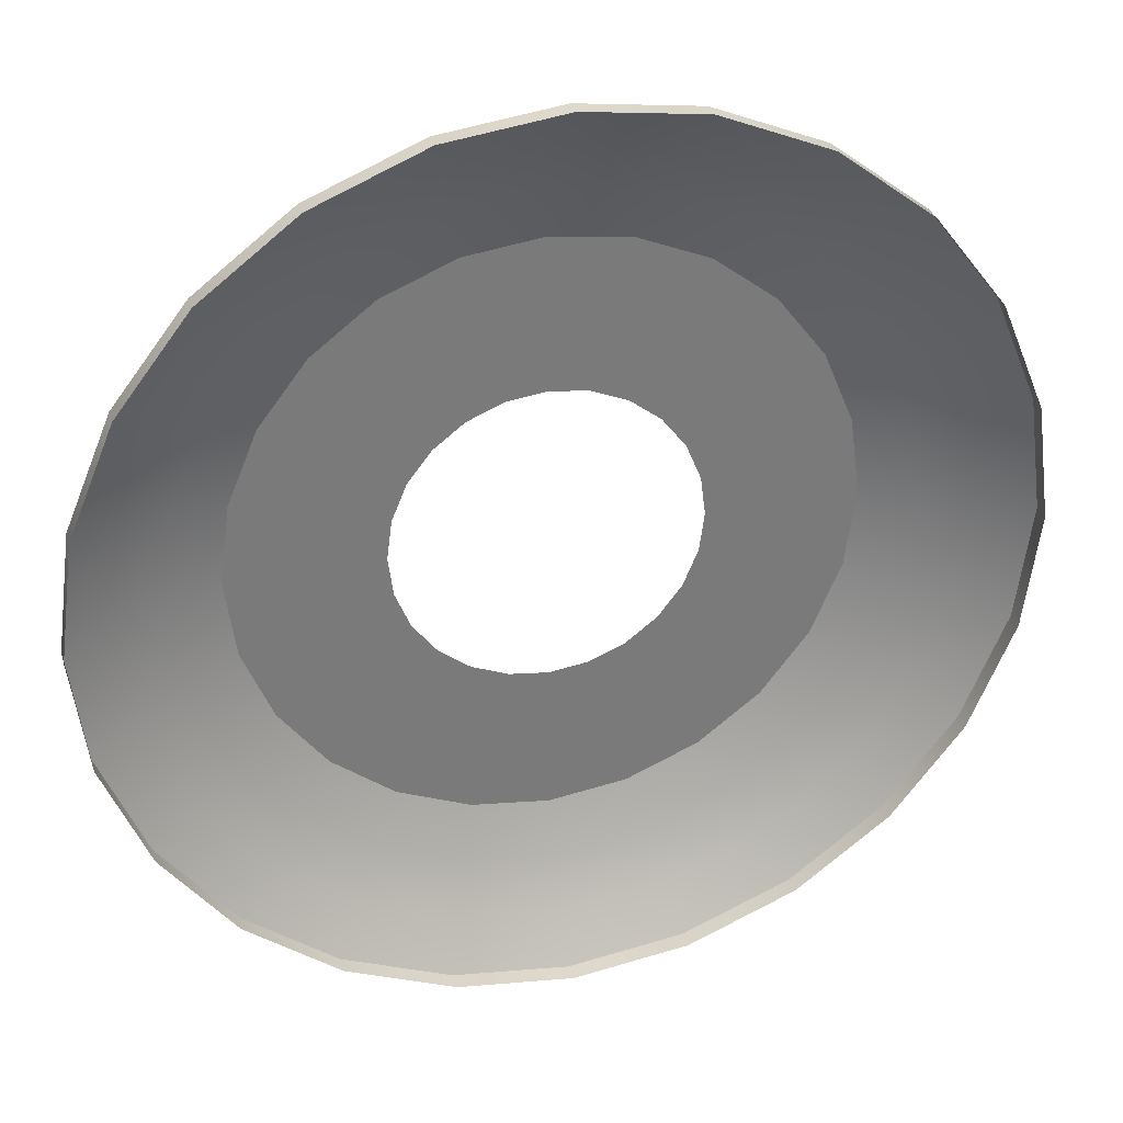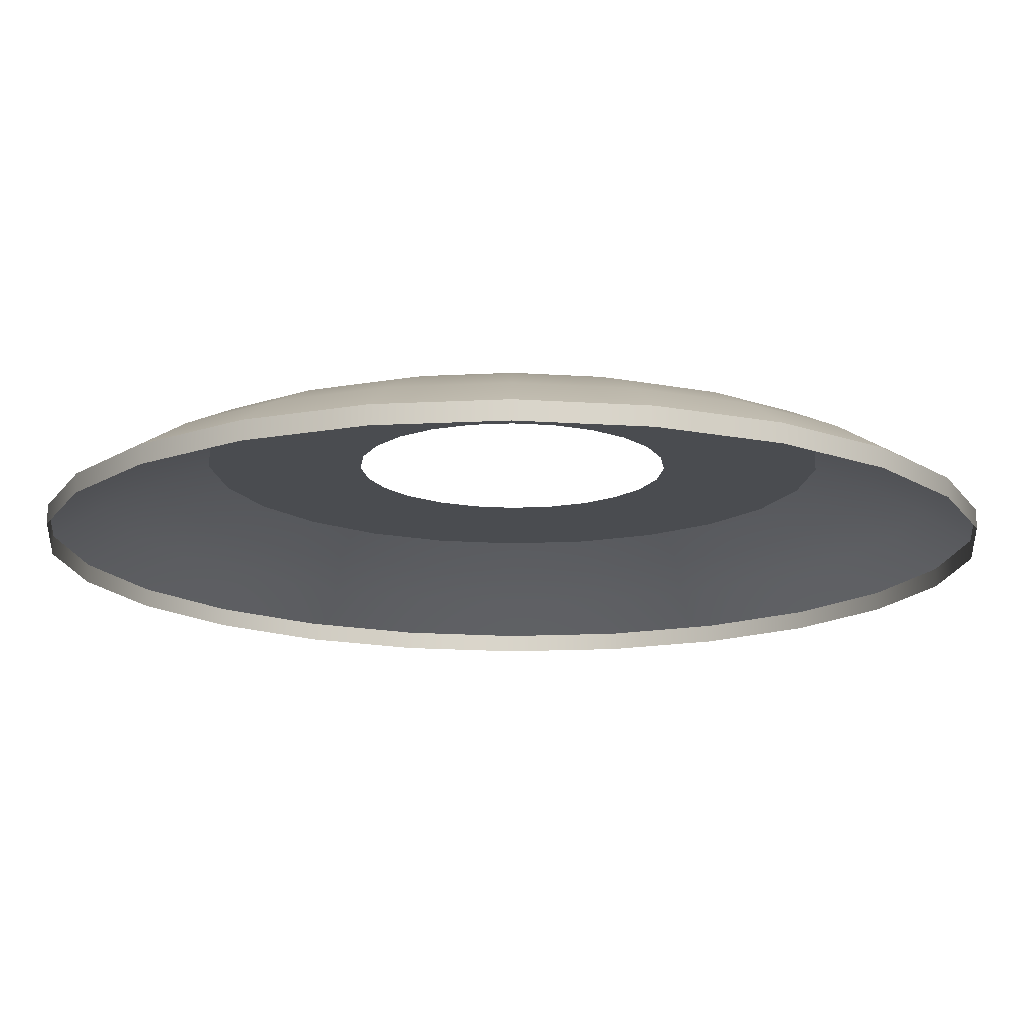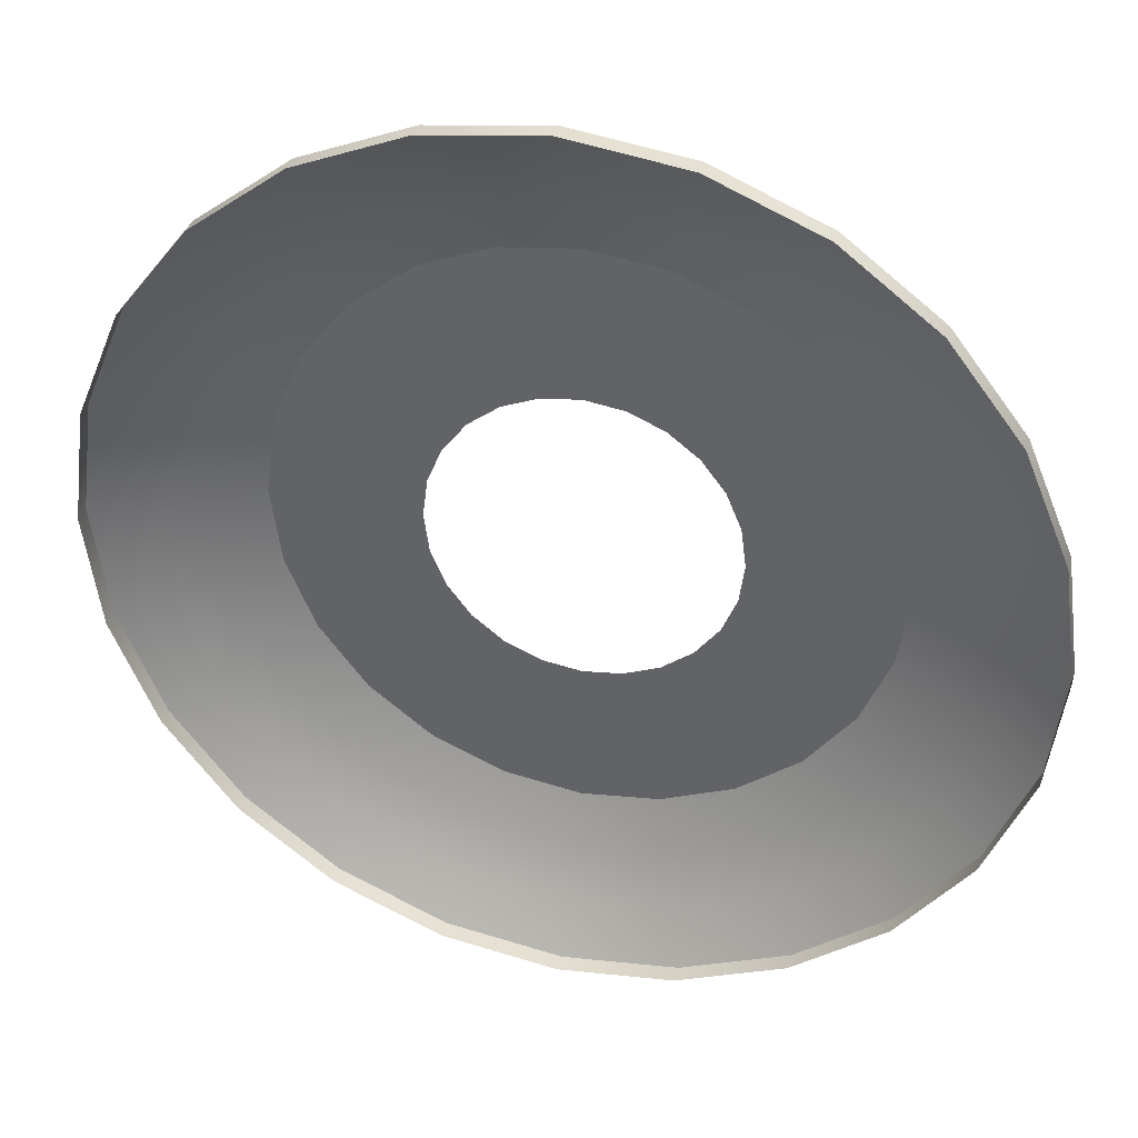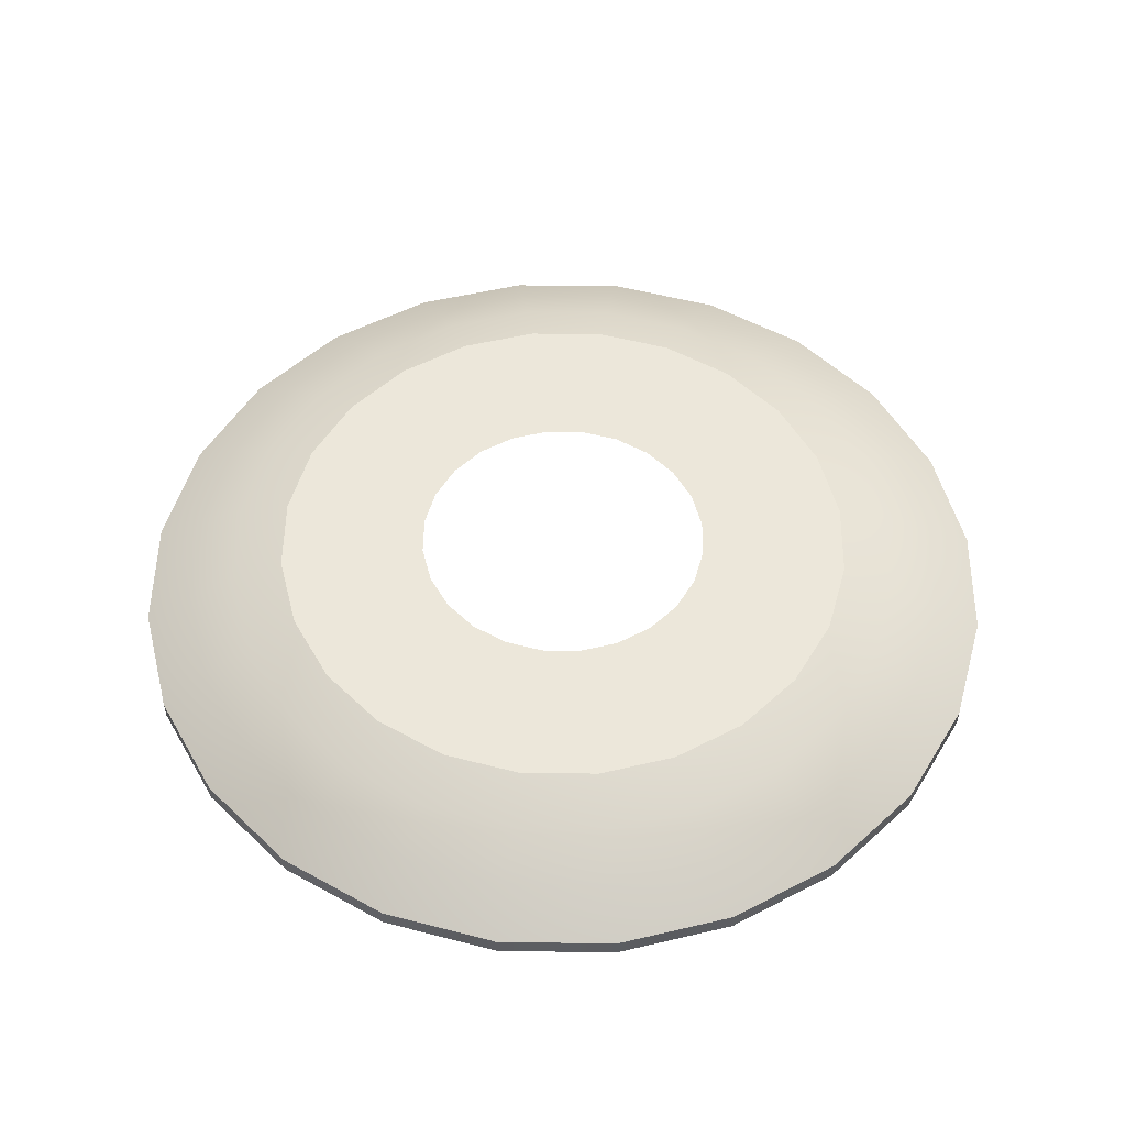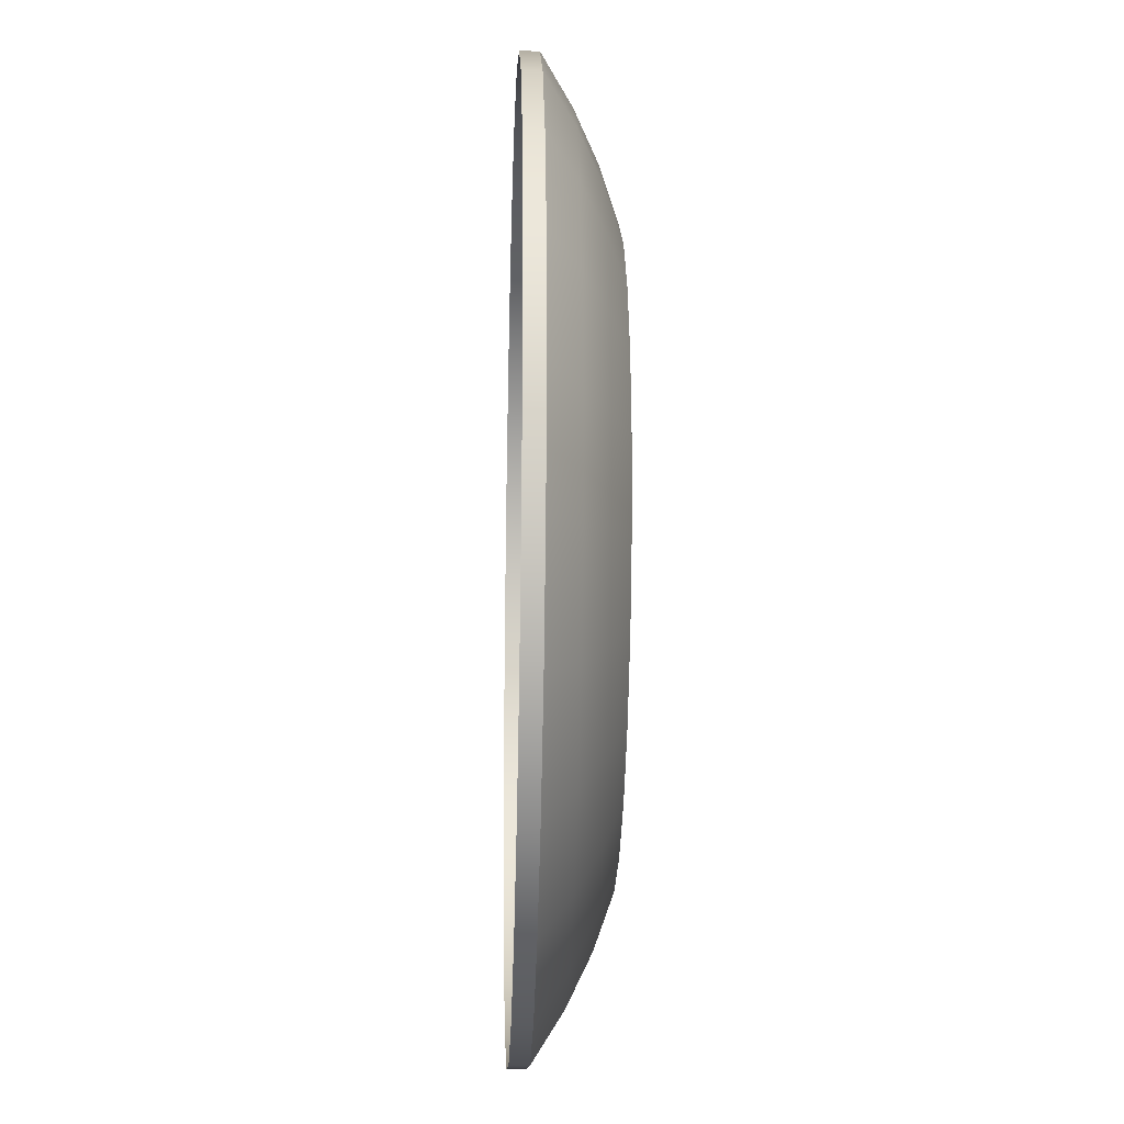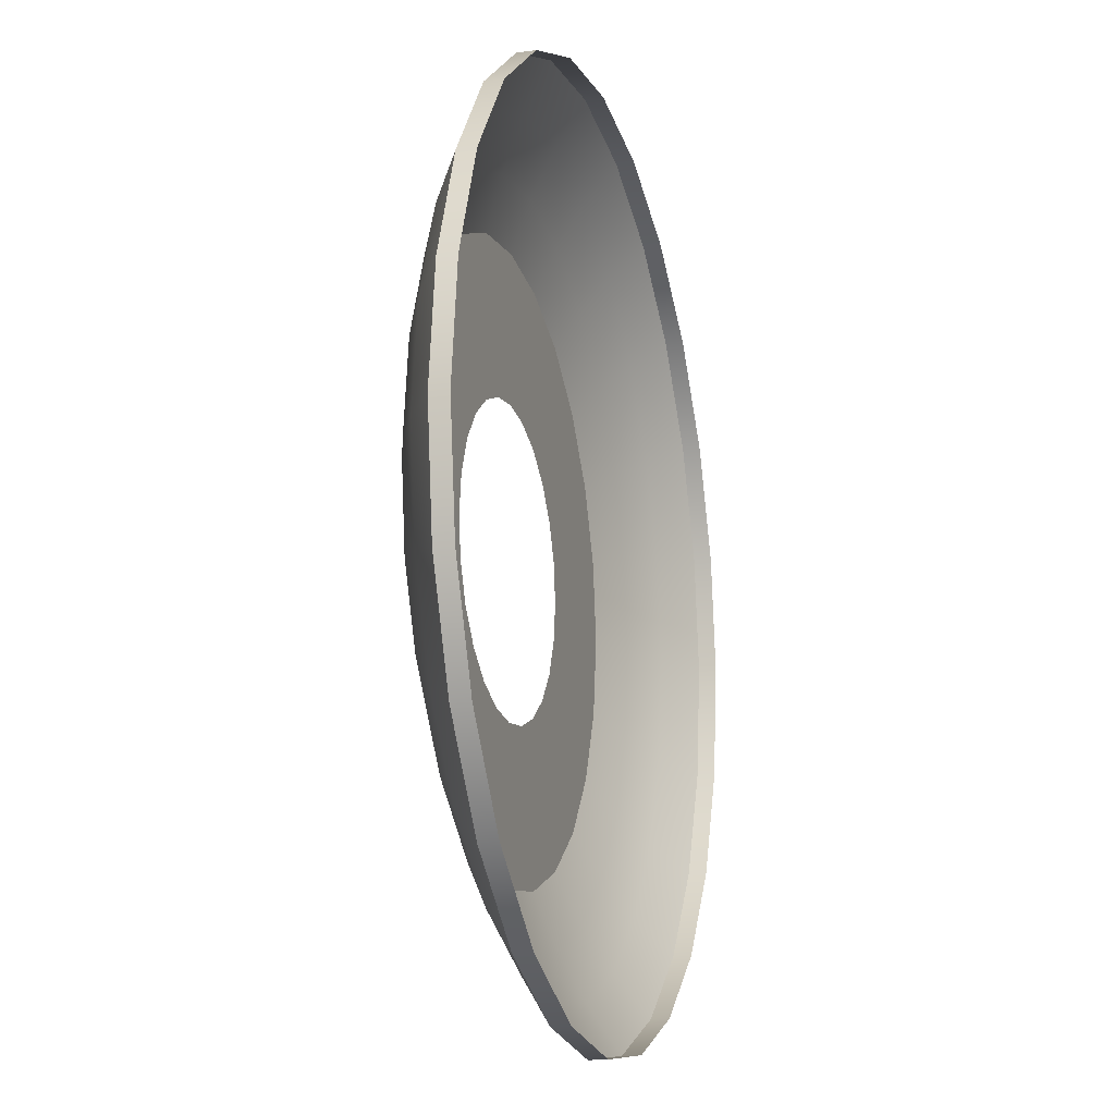
<metadata>
{"format":"obj","ext":"obj","renderer":"f3d","projection":"perspective","resolution":1024,"background":"white","views":[{"elev":32.0,"azim":-15.5,"up":"+Z"},{"elev":74.9,"azim":0.3,"up":"+Z"},{"elev":36.4,"azim":15.4,"up":"+Z"},{"elev":52.2,"azim":-126.8,"up":"+Y"},{"elev":-19.3,"azim":88.0,"up":"+Z"},{"elev":-16.3,"azim":-74.1,"up":"+Z"}]}
</metadata>
<code>
o 1
v 0.9375 -0.09375 -2.096e-18
v 0.9056 -0.09375 0.2426
v 0.8119 -0.09375 0.4688
v 0.6629 -0.09375 0.6629
v 0.4688 -0.09375 0.8119
v 0.2426 -0.09375 0.9056
v 4.873e-17 -0.09375 0.9375
v -0.2426 -0.09375 0.9056
v -0.4688 -0.09375 0.8119
v -0.6629 -0.09375 0.6629
v -0.8119 -0.09375 0.4688
v -0.9056 -0.09375 0.2426
v -0.9375 -0.09375 1.127e-16
v -0.9056 -0.09375 -0.2426
v -0.8119 -0.09375 -0.4688
v -0.6629 -0.09375 -0.6629
v -0.4688 -0.09375 -0.8119
v -0.2426 -0.09375 -0.9056
v -1.809e-16 -0.09375 -0.9375
v 0.2426 -0.09375 -0.9056
v 0.4688 -0.09375 -0.8119
v 0.6629 -0.09375 -0.6629
v 0.8119 -0.09375 -0.4688
v 0.9056 -0.09375 -0.2426
v 0.9056 -0.05625 0.2426
v 0.9375 -0.05625 -2.334e-18
v 0.9056 -0.05625 -0.2426
v 0.8119 -0.05625 -0.4688
v 0.6629 -0.05625 -0.6629
v 0.4688 -0.05625 -0.8119
v 0.2426 -0.05625 -0.9056
v -1.809e-16 -0.05625 -0.9375
v -0.2426 -0.05625 -0.9056
v -0.4688 -0.05625 -0.8119
v -0.6629 -0.05625 -0.6629
v -0.8119 -0.05625 -0.4688
v -0.9056 -0.05625 -0.2426
v -0.9375 -0.05625 1.125e-16
v -0.9056 -0.05625 0.2426
v -0.8119 -0.05625 0.4688
v -0.6629 -0.05625 0.6629
v -0.4688 -0.05625 0.8119
v -0.2426 -0.05625 0.9056
v 4.873e-17 -0.05625 0.9375
v 0.2426 -0.05625 0.9056
v 0.4688 -0.05625 0.8119
v 0.6629 -0.05625 0.6629
v 0.8119 -0.05625 0.4688
v 0.6037 0.09375 0.1618
v 0.625 0.09375 -8.296e-18
v 0.6037 0.09375 -0.1618
v 0.5413 0.09375 -0.3125
v 0.4419 0.09375 -0.4419
v 0.3125 0.09375 -0.5413
v 0.1618 0.09375 -0.6037
v -1.36e-16 0.09375 -0.625
v -0.1618 0.09375 -0.6037
v -0.3125 0.09375 -0.5413
v -0.4419 0.09375 -0.4419
v -0.5413 0.09375 -0.3125
v -0.6037 0.09375 -0.1618
v -0.625 0.09375 6.824e-17
v -0.6037 0.09375 0.1618
v -0.5413 0.09375 0.3125
v -0.4419 0.09375 0.4419
v -0.3125 0.09375 0.5413
v -0.1618 0.09375 0.6037
v 1.707e-17 0.09375 0.625
v 0.1618 0.09375 0.6037
v 0.3125 0.09375 0.5413
v 0.4419 0.09375 0.4419
v 0.5413 0.09375 0.3125
v 0.7264 0.005001 0.4194
v 0.5931 0.005001 0.5931
v 0.4194 0.005001 0.7264
v 0.2171 0.005001 0.8102
v 3.922e-17 0.005001 0.8387
v -0.2171 0.005001 0.8102
v -0.4194 0.005001 0.7264
v -0.5931 0.005001 0.5931
v -0.7264 0.005001 0.4194
v -0.8102 0.005001 0.2171
v -0.8387 0.005001 9.99e-17
v -0.8102 0.005001 -0.2171
v -0.7264 0.005001 -0.4194
v -0.5931 0.005001 -0.5931
v -0.4194 0.005001 -0.7264
v -0.2171 0.005001 -0.8102
v -1.686e-16 0.005001 -0.8387
v 0.2171 0.005001 -0.8102
v 0.4194 0.005001 -0.7264
v 0.5931 0.005001 -0.5931
v 0.7264 0.005001 -0.4194
v 0.8102 0.005001 -0.2171
v 0.8387 0.005001 -5.666e-18
v 0.8102 0.005001 0.2171
v 0.7095 0.055 0.1901
v 0.7346 0.055 -7.263e-18
v 0.7095 0.055 -0.1901
v 0.6362 0.055 -0.3673
v 0.5194 0.055 -0.5194
v 0.3673 0.055 -0.6362
v 0.1901 0.055 -0.7095
v -1.534e-16 0.055 -0.7346
v -0.1901 0.055 -0.7095
v -0.3673 0.055 -0.6362
v -0.5194 0.055 -0.5194
v -0.6362 0.055 -0.3673
v -0.7095 0.055 -0.1901
v -0.7346 0.055 8.555e-17
v -0.7095 0.055 0.1901
v -0.6362 0.055 0.3673
v -0.5194 0.055 0.5194
v -0.3673 0.055 0.6362
v -0.1901 0.055 0.7095
v 2.892e-17 0.055 0.7346
v 0.1901 0.055 0.7095
v 0.3673 0.055 0.6362
v 0.5194 0.055 0.5194
v 0.6362 0.055 0.3673
v 0.6037 0.09375 0.1618
v 0.625 0.09375 -8.296e-18
v 0.6037 0.09375 -0.1618
v 0.5413 0.09375 -0.3125
v 0.4419 0.09375 -0.4419
v 0.3125 0.09375 -0.5413
v 0.1618 0.09375 -0.6037
v -1.36e-16 0.09375 -0.625
v -0.1618 0.09375 -0.6037
v -0.3125 0.09375 -0.5413
v -0.4419 0.09375 -0.4419
v -0.5413 0.09375 -0.3125
v -0.6037 0.09375 -0.1618
v -0.625 0.09375 6.824e-17
v -0.6037 0.09375 0.1618
v -0.5413 0.09375 0.3125
v -0.4419 0.09375 0.4419
v -0.3125 0.09375 0.5413
v -0.1618 0.09375 0.6037
v 1.707e-17 0.09375 0.625
v 0.1618 0.09375 0.6037
v 0.3125 0.09375 0.5413
v 0.4419 0.09375 0.4419
v 0.5413 0.09375 0.3125
v 0.3019 0.09375 0.08088
v 0.3125 0.09375 -5.883e-18
v 0.3019 0.09375 -0.08088
v 0.2706 0.09375 -0.1562
v 0.221 0.09375 -0.221
v 0.1562 0.09375 -0.2706
v 0.08088 0.09375 -0.3019
v -8.998e-17 0.09375 -0.3125
v -0.08088 0.09375 -0.3019
v -0.1562 0.09375 -0.2706
v -0.221 0.09375 -0.221
v -0.2706 0.09375 -0.1562
v -0.3019 0.09375 -0.08088
v -0.3125 0.09375 3.239e-17
v -0.3019 0.09375 0.08088
v -0.2706 0.09375 0.1562
v -0.221 0.09375 0.221
v -0.1562 0.09375 0.2706
v -0.08088 0.09375 0.3019
v -1.344e-17 0.09375 0.3125
v 0.08088 0.09375 0.3019
v 0.1562 0.09375 0.2706
v 0.221 0.09375 0.221
v 0.2706 0.09375 0.1562
g 1_1_auv
f 1 26 25 2
f 2 25 48 3
f 3 48 47 4
f 4 47 46 5
f 5 46 45 6
f 6 45 44 7
f 7 44 43 8
f 8 43 42 9
f 9 42 41 10
f 10 41 40 11
f 11 40 39 12
f 12 39 38 13
f 13 38 37 14
f 14 37 36 15
f 15 36 35 16
f 16 35 34 17
f 17 34 33 18
f 18 33 32 19
f 19 32 31 20
f 20 31 30 21
f 21 30 29 22
f 22 29 28 23
f 23 28 27 24
f 24 27 26 1
f 25 96 73 48
f 26 95 96 25
f 27 94 95 26
f 28 93 94 27
f 29 92 93 28
f 30 91 92 29
f 31 90 91 30
f 32 89 90 31
f 33 88 89 32
f 34 87 88 33
f 35 86 87 34
f 36 85 86 35
f 37 84 85 36
f 38 83 84 37
f 39 82 83 38
f 40 81 82 39
f 41 80 81 40
f 42 79 80 41
f 43 78 79 42
f 44 77 78 43
f 45 76 77 44
f 46 75 76 45
f 47 74 75 46
f 48 73 74 47
f 49 97 98 50
f 50 98 99 51
f 51 99 100 52
f 52 100 101 53
f 53 101 102 54
f 54 102 103 55
f 55 103 104 56
f 56 104 105 57
f 57 105 106 58
f 58 106 107 59
f 59 107 108 60
f 60 108 109 61
f 61 109 110 62
f 62 110 111 63
f 63 111 112 64
f 64 112 113 65
f 65 113 114 66
f 66 114 115 67
f 67 115 116 68
f 68 116 117 69
f 69 117 118 70
f 70 118 119 71
f 71 119 120 72
f 72 120 97 49
f 73 96 97 120
f 98 97 96 95
f 99 98 95 94
f 100 99 94 93
f 101 100 93 92
f 102 101 92 91
f 103 102 91 90
f 104 103 90 89
f 105 104 89 88
f 106 105 88 87
f 107 106 87 86
f 108 107 86 85
f 109 108 85 84
f 110 109 84 83
f 111 110 83 82
f 112 111 82 81
f 113 112 81 80
f 114 113 80 79
f 115 114 79 78
f 116 115 78 77
f 117 116 77 76
f 118 117 76 75
f 119 118 75 74
f 120 119 74 73
f 121 145 168 144
f 122 146 145 121
f 123 147 146 122
f 124 148 147 123
f 125 149 148 124
f 126 150 149 125
f 127 151 150 126
f 128 152 151 127
f 129 153 152 128
f 130 154 153 129
f 131 155 154 130
f 132 156 155 131
f 133 157 156 132
f 134 158 157 133
f 135 159 158 134
f 136 160 159 135
f 137 161 160 136
f 138 162 161 137
f 139 163 162 138
f 140 164 163 139
f 141 165 164 140
f 142 166 165 141
f 143 167 166 142
f 144 168 167 143

</code>
